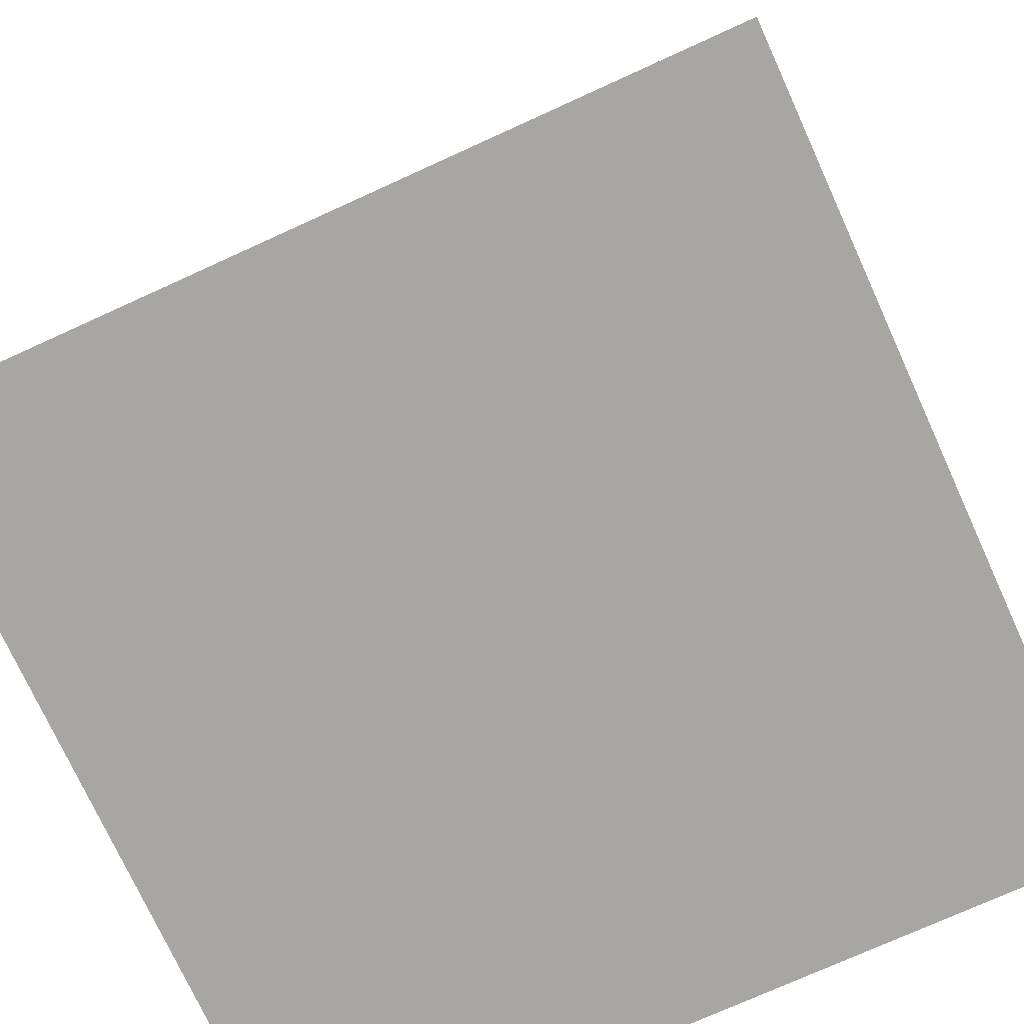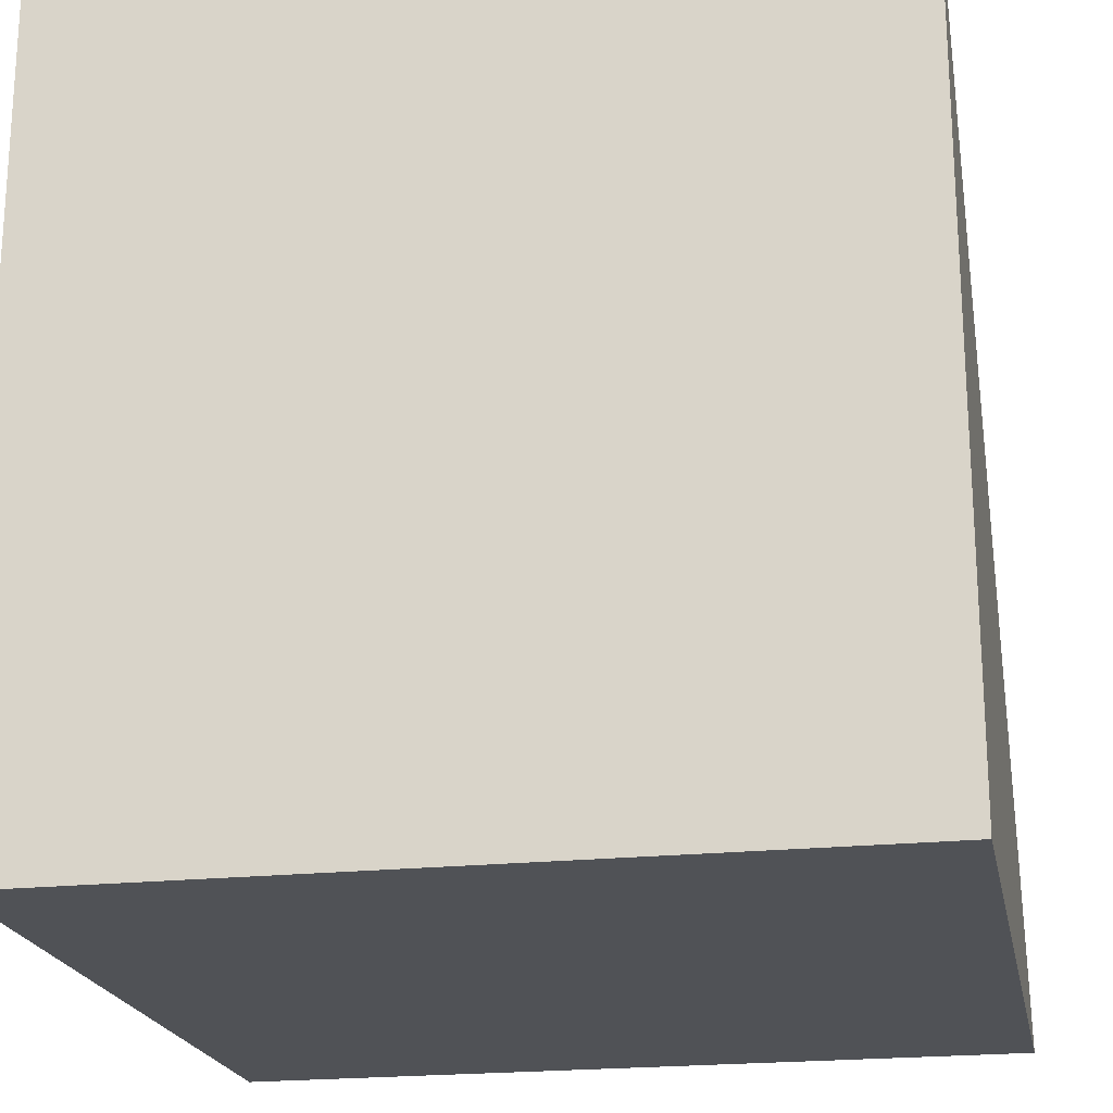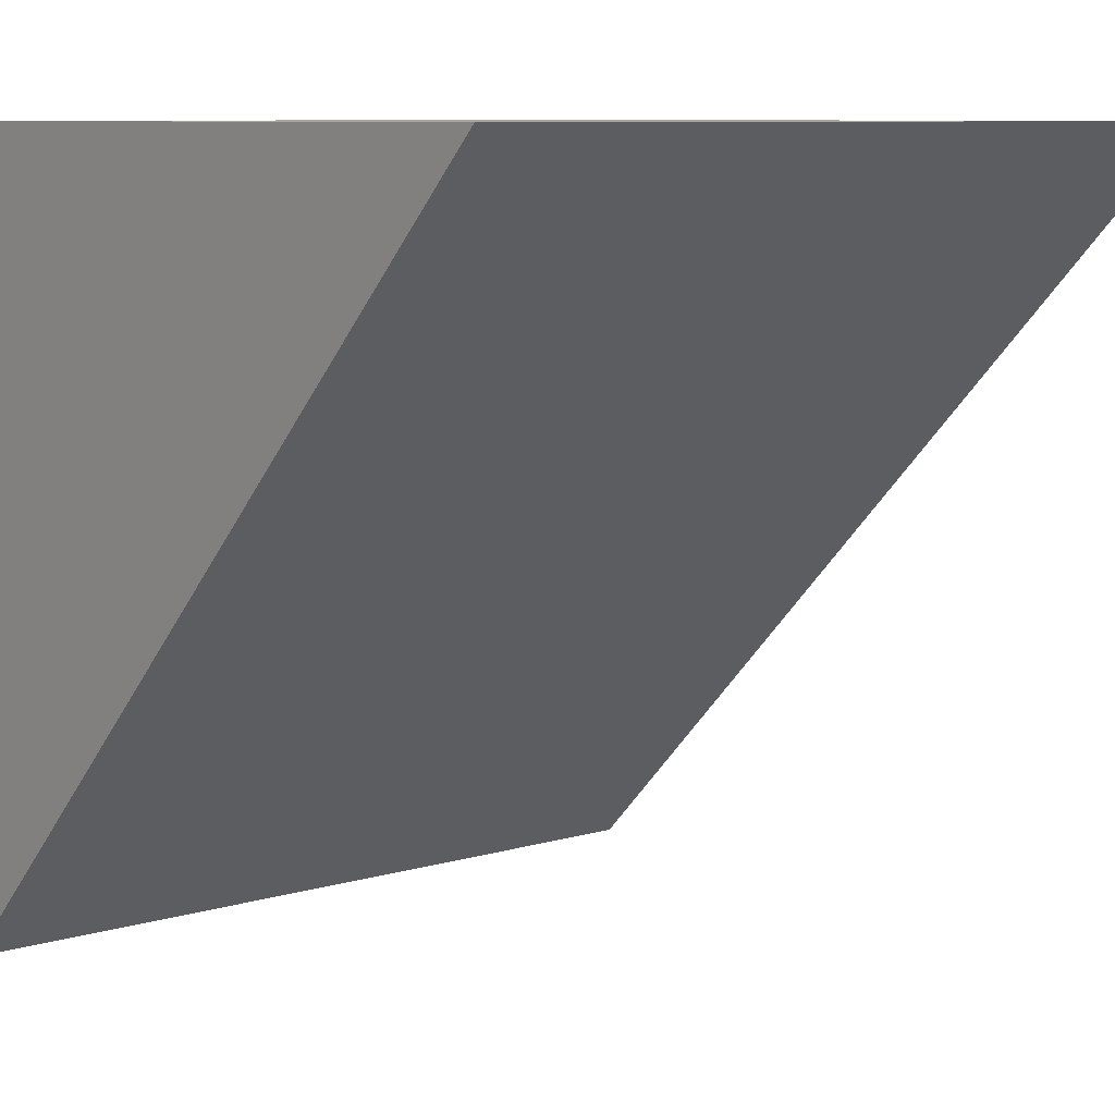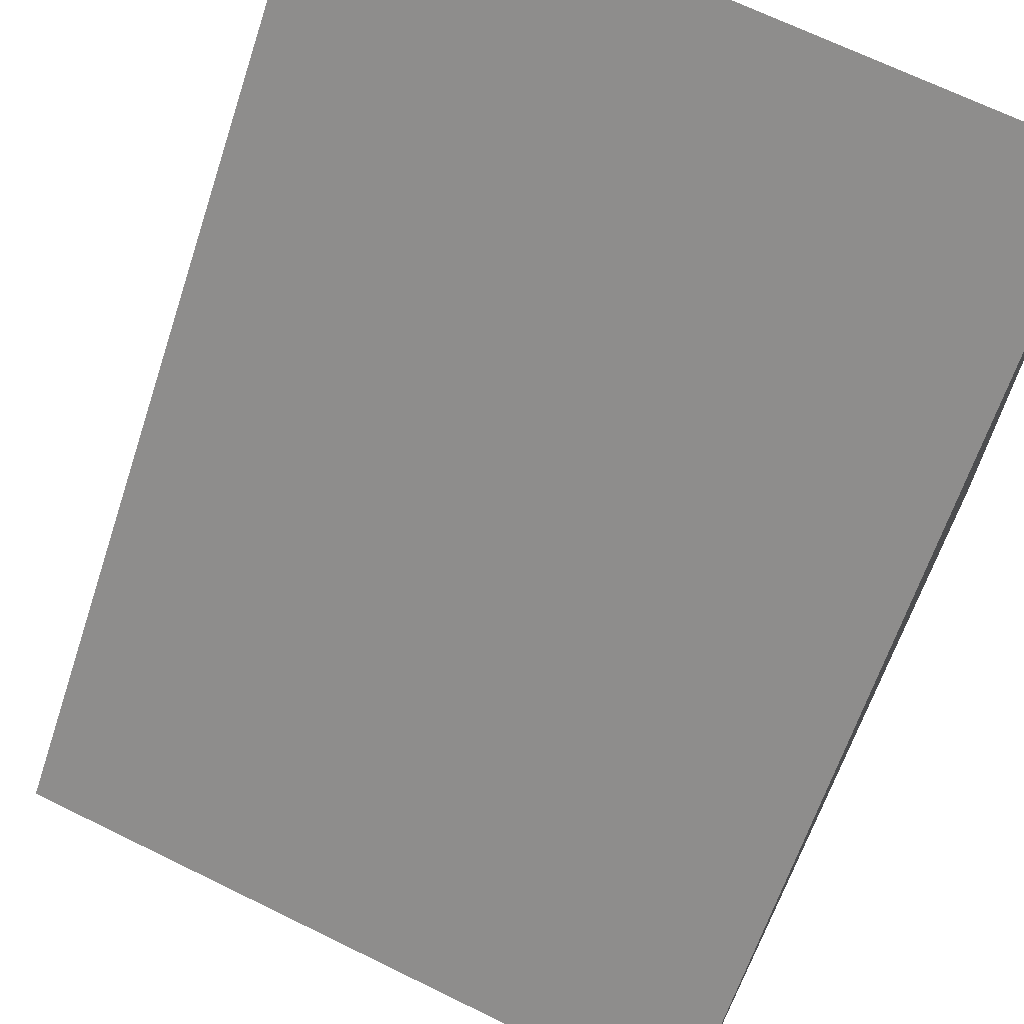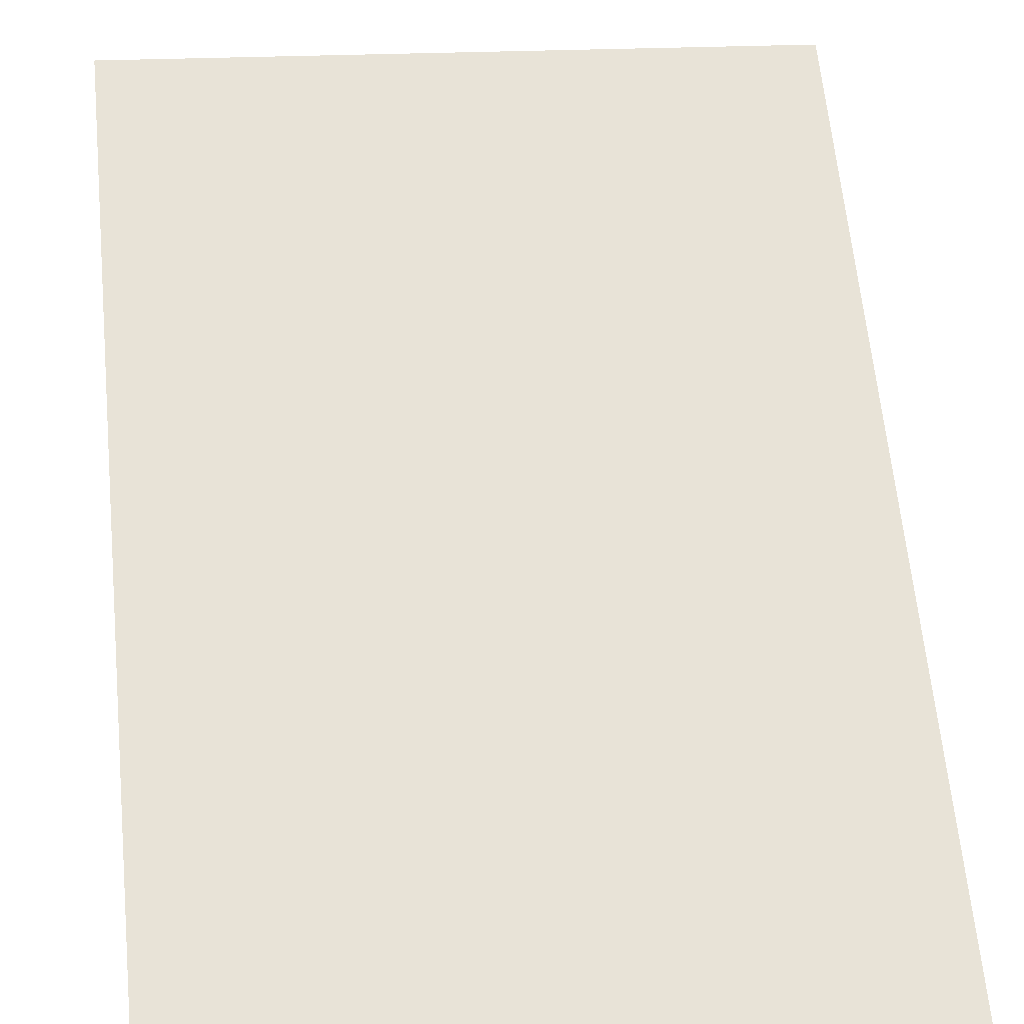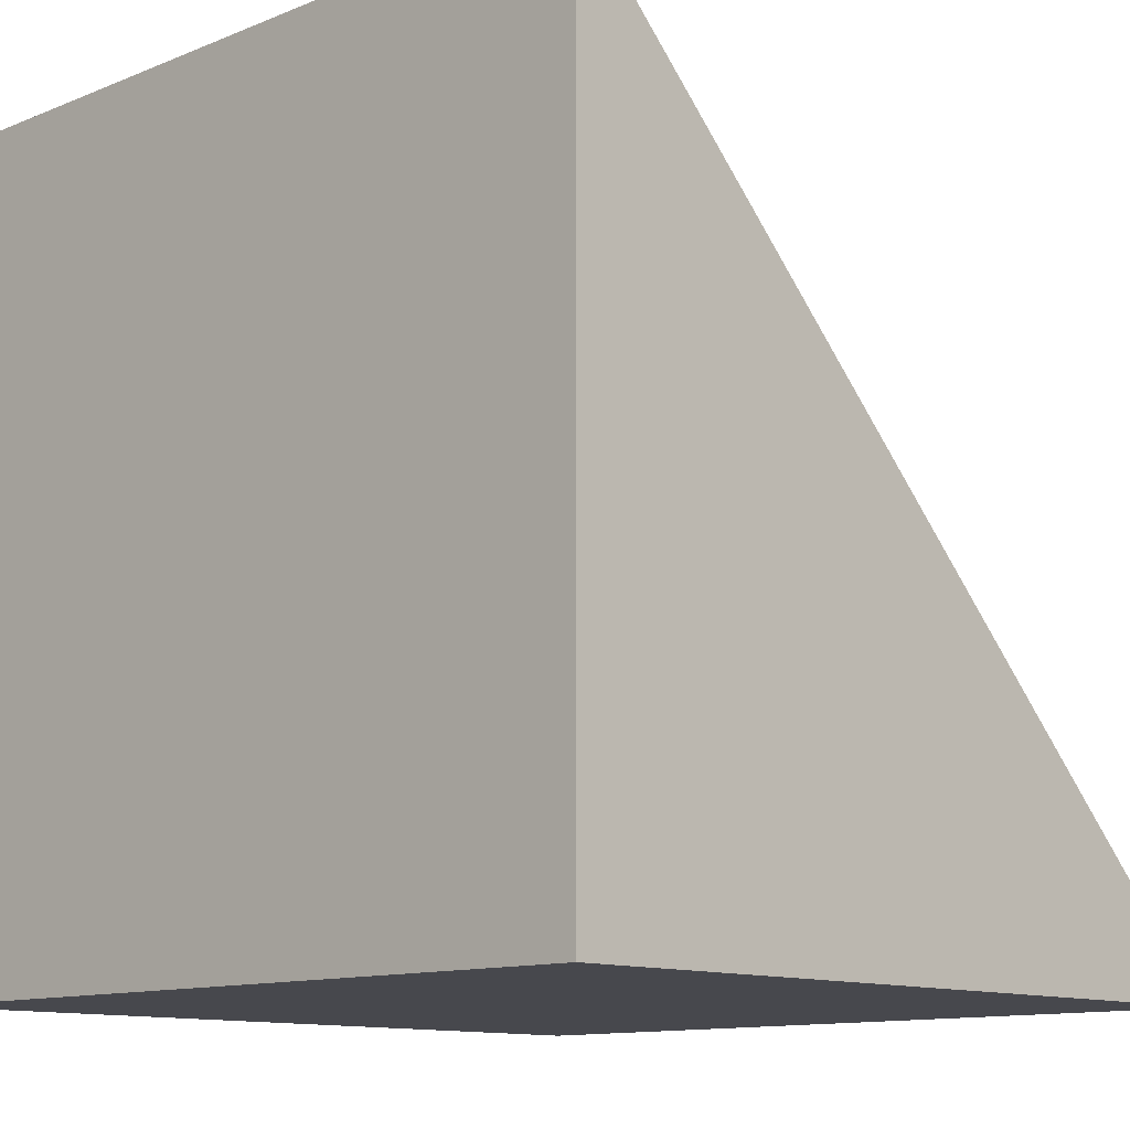
<metadata>
{"format":"obj","ext":"obj","renderer":"f3d","projection":"perspective","resolution":1024,"background":"white","views":[{"elev":-74.2,"azim":-155.5,"up":"+Y"},{"elev":-21.0,"azim":11.0,"up":"+Y"},{"elev":8.7,"azim":141.0,"up":"+Z"},{"elev":68.6,"azim":-153.9,"up":"+Y"},{"elev":18.8,"azim":172.0,"up":"+Y"},{"elev":-11.7,"azim":44.2,"up":"+Y"}]}
</metadata>
<code>
o Cube_Cube.002
v 0.5 0.5 0.5
v -0.5 0.5 0.5
v -0.5 -0.5 0.5
v 0.5 -0.5 0.5
v -0.5 -0.5 -0.5
v 0.5 -0.5 -0.5
f 1 2 3 4
f 4 3 5 6
f 2 5 3
f 1 4 6
f 2 1 6 5

</code>
